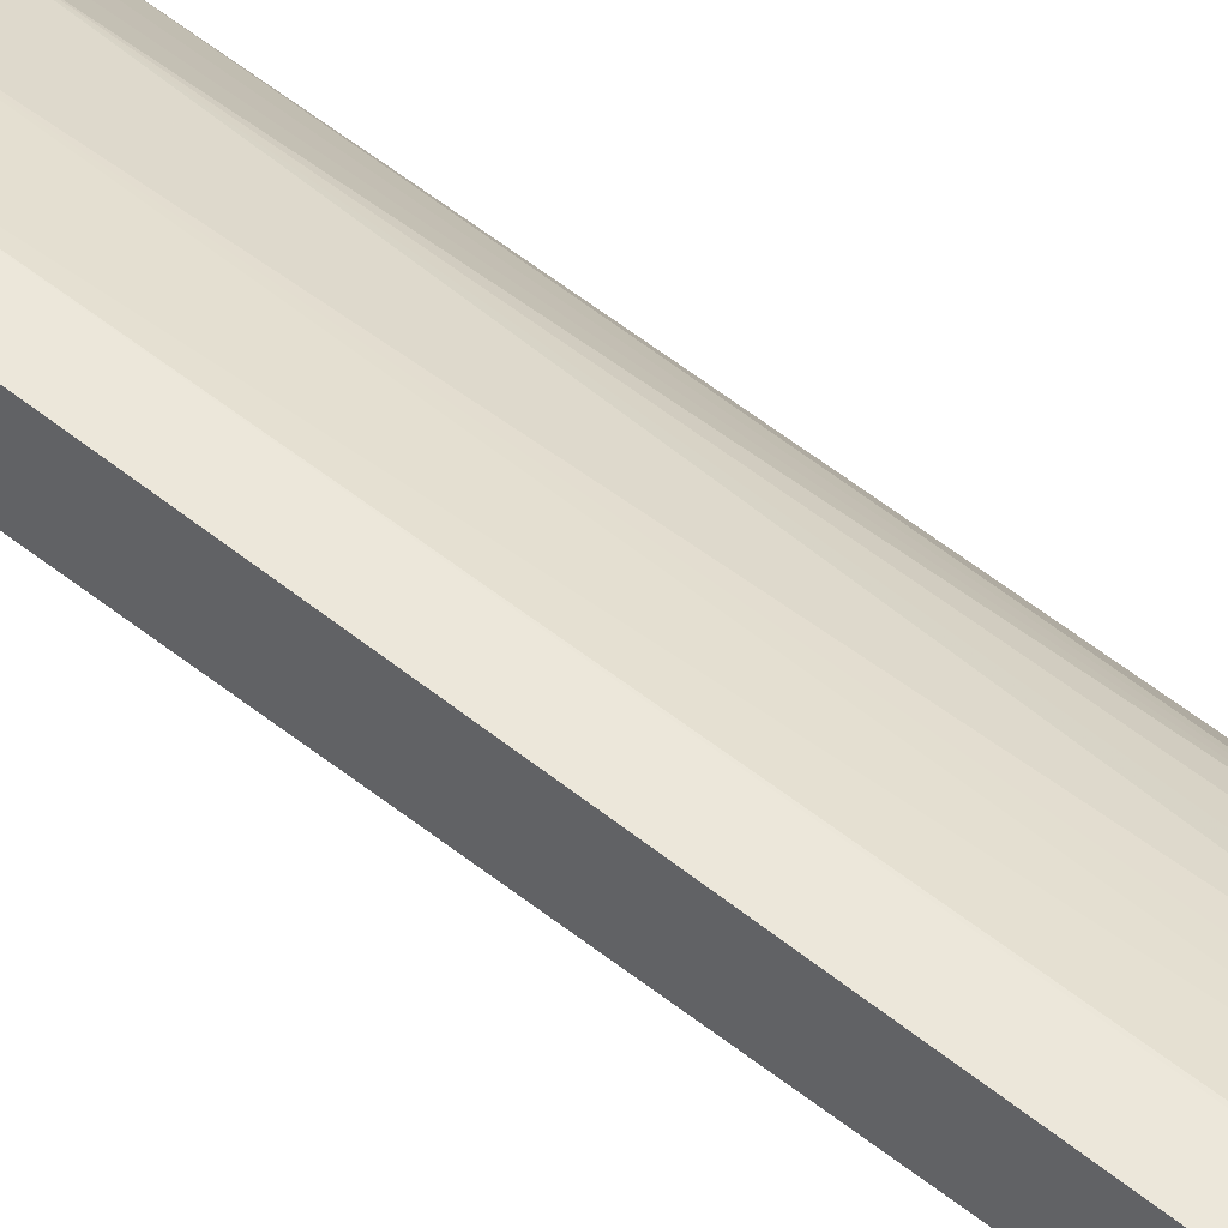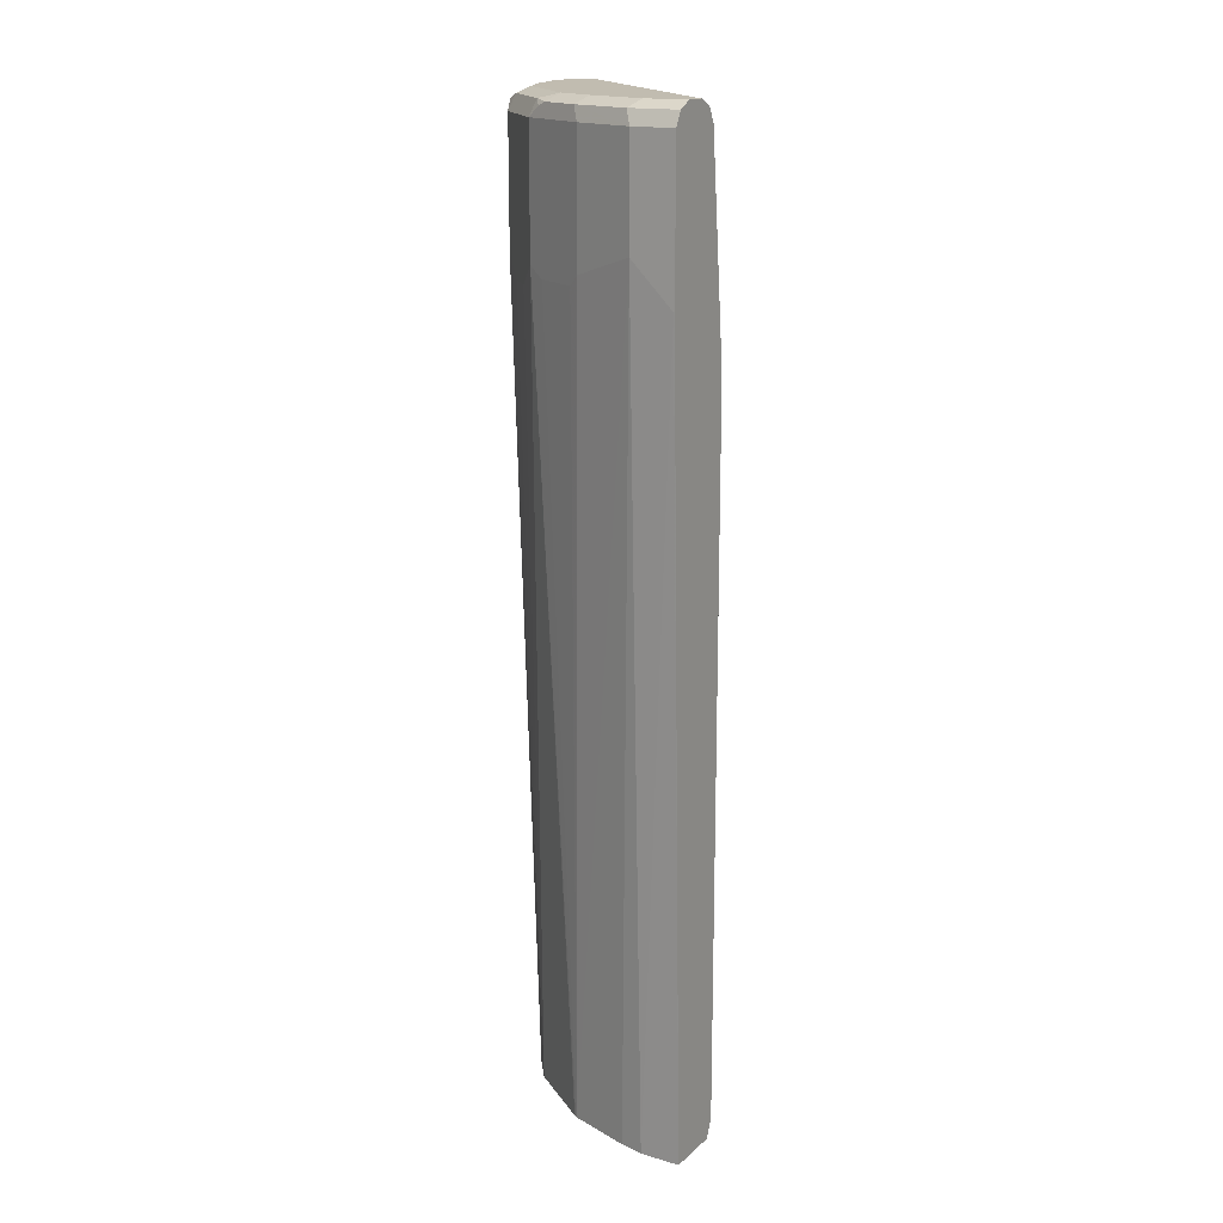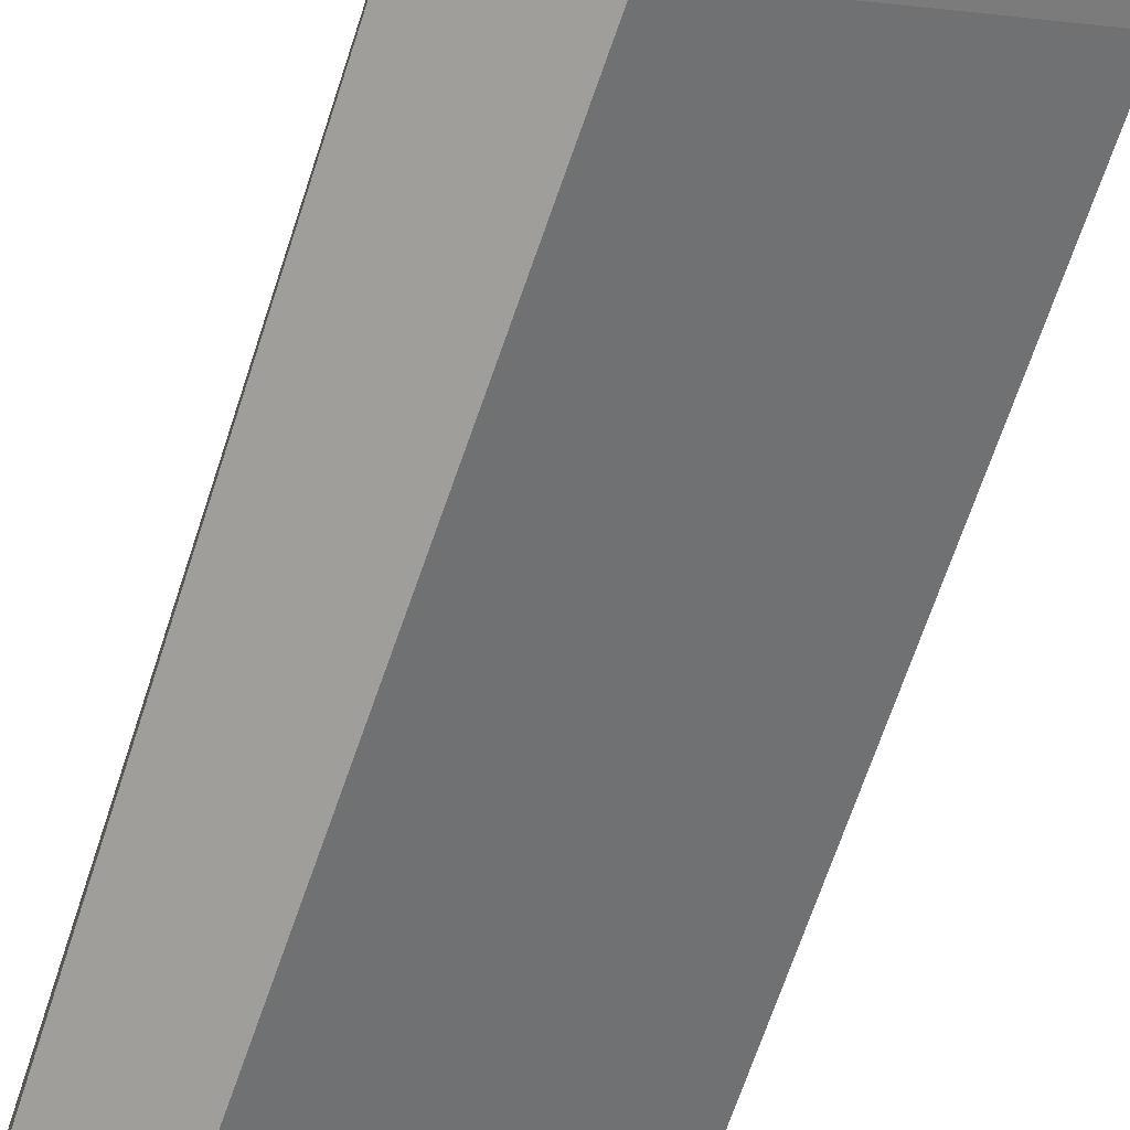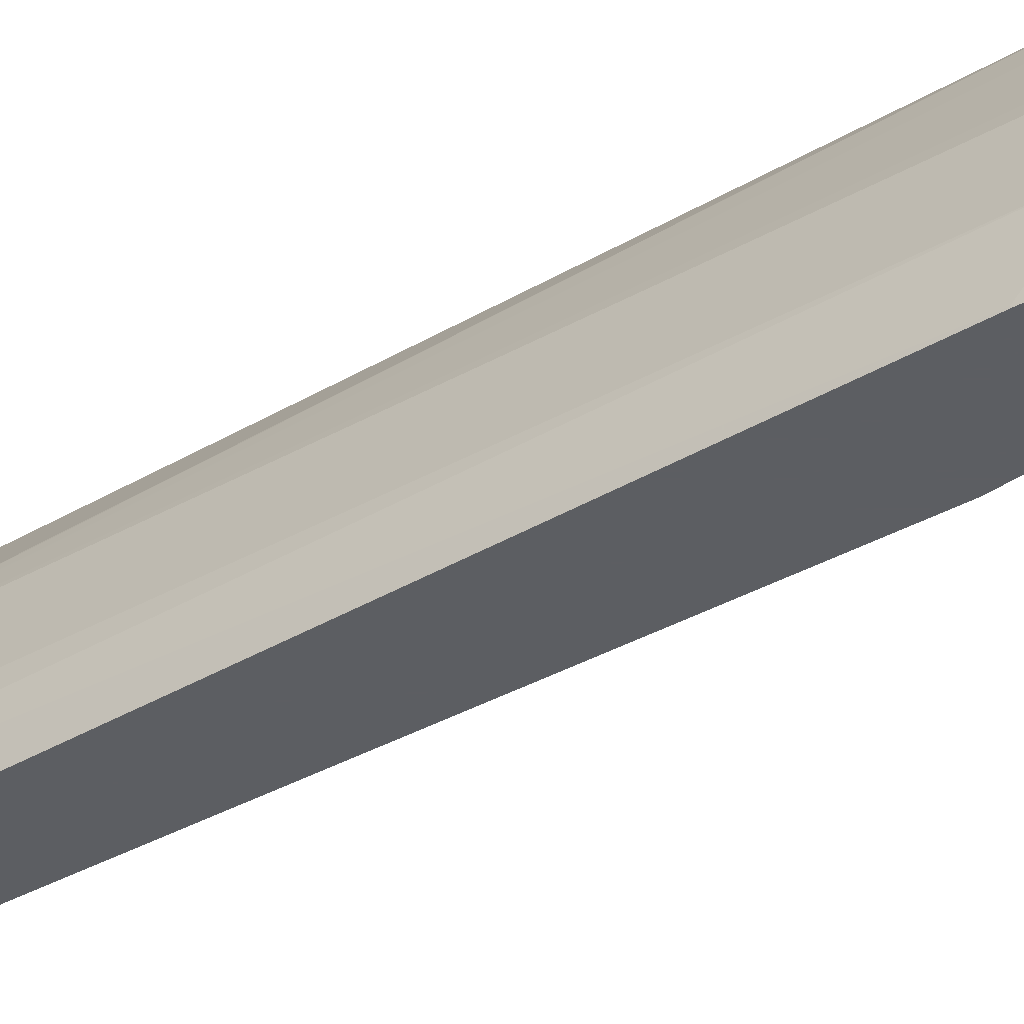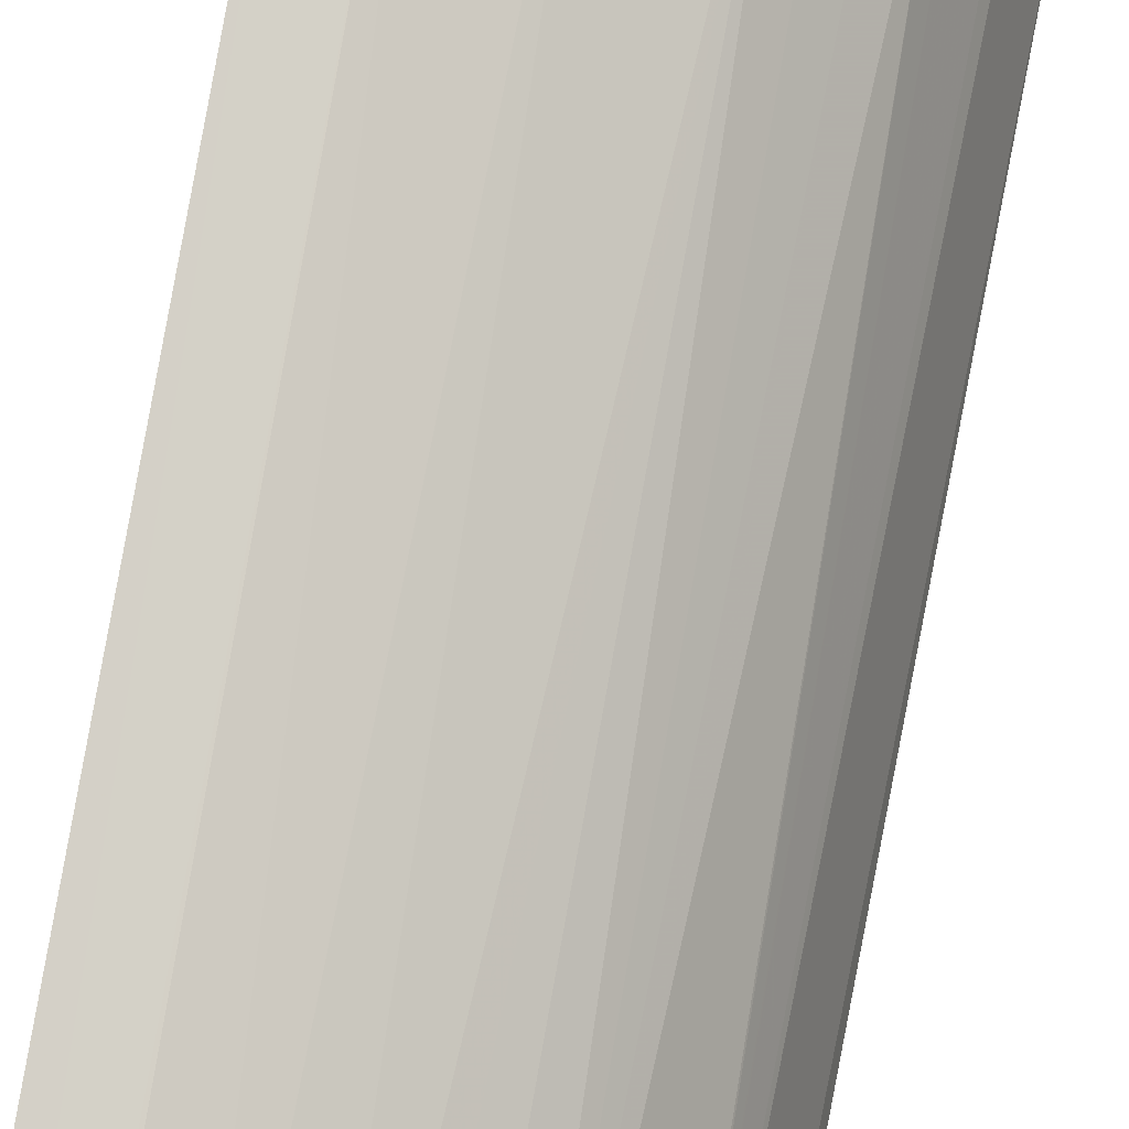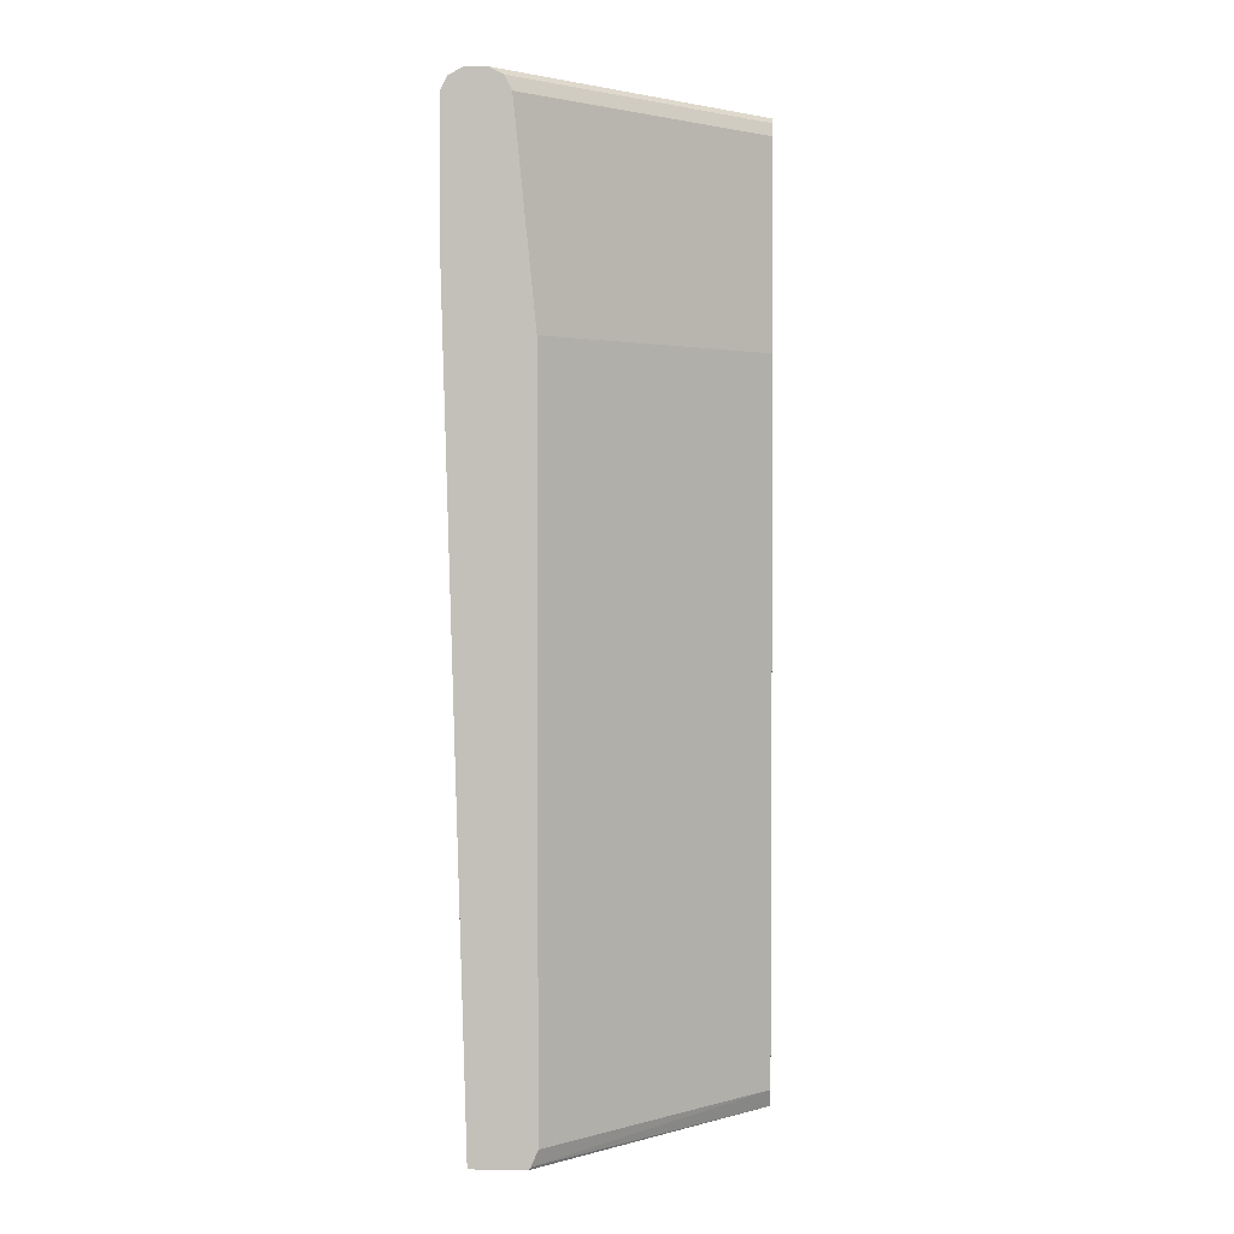
<metadata>
{"format":"obj","ext":"obj","renderer":"f3d","projection":"perspective","resolution":1024,"background":"white","views":[{"elev":50.2,"azim":-48.9,"up":"+Z"},{"elev":16.5,"azim":120.8,"up":"+Y"},{"elev":-70.8,"azim":160.7,"up":"+Z"},{"elev":-38.2,"azim":125.2,"up":"+Z"},{"elev":78.5,"azim":9.8,"up":"+Z"},{"elev":2.5,"azim":-177.5,"up":"+Y"}]}
</metadata>
<code>
v 0.0001004 0.8665 0.1444
v 0.02064 0.8871 0.1444
v 0.0001004 0.9386 0.1444
v 0.0001004 0.4759 0.1341
v 0.001315 0.4758 0.1341
v 0.01033 0.4758 0.1341
v 0.05159 0.8768 0.1341
v 0.02064 0.9386 0.1444
v 0.02064 0.4758 0.1336
v 0.02194 0.4758 0.1334
v 0.04258 0.4758 0.1271
v 0.0258 0.9438 0.1418
v 0.01033 0.9455 0.141
v 0.0001004 0.9456 0.1409
v 0.0001004 0.4758 0.1097
v 0.05845 0.8768 0.1307
v 0.05159 0.9386 0.1341
v 0.05159 0.4758 0.1238
v 0.06146 0.4758 0.12
v 0.05674 0.9438 0.1315
v 0.05159 0.9455 0.1307
v 0.02064 0.9455 0.141
v 0.02064 0.949 0.1341
v 0.0001004 0.949 0.1341
v 0.0001004 0.4758 0.1076
v 0.07908 0.8768 0.1203
v 0.05845 0.9386 0.1307
v 0.06234 0.4758 0.1195
v 0.08596 0.8768 0.1169
v 0.07735 0.9438 0.1212
v 0.0619 0.9464 0.1251
v 0.07908 0.9386 0.1203
v 0.05159 0.949 0.1238
v 0.0001004 0.949 0.1238
v 0.0001004 0.4848 0.1031
v 0.1064 0.4771 -0.0004924
v 0.1074 0.4758 -0.0004924
v 0.0709 0.4758 0.1141
v 0.09627 0.8664 0.1066
v 0.08596 0.9386 0.1169
v 0.08339 0.4758 0.1061
v 0.09627 0.4758 0.09627
v 0.08251 0.9464 0.1148
v 0.07221 0.949 0.1135
v 0.1238 0.949 -0.0004924
v 0.1172 0.9457 -0.0004924
v 0.0001004 0.9455 0.1169
v 0.1031 0.4848 -0.0004924
v 0.0001004 0.8355 0.1031
v 0.1341 0.4758 -0.0004924
v 0.1066 0.8664 0.09627
v 0.1169 0.9386 0.08596
v 0.1205 0.4758 0.06352
v 0.1169 0.8768 0.08596
v 0.1135 0.9464 0.0838
v 0.1135 0.949 0.0722
v 0.1341 0.949 -0.0004924
v 0.1169 0.9455 -0.0004924
v 0.1136 0.939 -0.0004924
v 0.0001004 0.9387 0.1135
v 0.1031 0.8355 -0.0004924
v 0.0001004 0.9386 0.1135
v 0.1341 0.4758 0.01934
v 0.1444 0.8669 -0.0004924
v 0.1444 0.8664 4.01e-06
v 0.1203 0.9386 0.07908
v 0.1203 0.9455 0.07563
v 0.1186 0.9438 0.07993
v 0.1211 0.4758 0.06258
v 0.1212 0.8716 0.07735
v 0.1203 0.8768 0.07908
v 0.1238 0.949 0.05158
v 0.1307 0.9455 0.05502
v 0.1341 0.949 0.02064
v 0.141 0.9455 -0.0004924
v 0.1135 0.9386 -0.0004924
v 0.1315 0.4758 0.03094
v 0.1444 0.8871 0.02064
v 0.1444 0.9386 -0.0004924
v 0.1307 0.9386 0.05846
v 0.1315 0.8716 0.05674
v 0.1215 0.4758 0.06172
v 0.141 0.9455 0.02407
v 0.1341 0.9386 0.05158
v 0.1444 0.9386 0.02064
v 0.1341 0.8768 0.05158
f 36 57 75
f 40 52 43
f 36 75 79
f 36 79 64
f 36 64 50
f 36 50 37
f 39 42 51
f 42 53 54
f 50 64 65
f 43 55 44
f 43 52 55
f 44 55 56
f 46 58 47
f 47 58 59
f 49 62 61
f 47 59 60
f 36 45 57
f 42 54 51
f 36 46 45
f 29 38 41
f 36 59 58
f 29 54 52
f 50 65 63
f 29 52 40
f 29 41 42
f 29 42 39
f 30 32 40
f 30 40 43
f 31 43 44
f 31 44 33
f 34 45 46
f 34 46 47
f 35 48 36
f 35 49 61
f 35 61 48
f 36 48 61
f 36 61 76
f 36 76 59
f 36 58 46
f 52 66 67
f 78 84 86
f 52 54 71
f 69 82 70
f 70 81 71
f 70 82 81
f 72 73 74
f 73 83 74
f 73 80 84
f 73 84 85
f 73 85 83
f 75 83 85
f 75 85 79
f 77 78 82
f 78 85 84
f 78 86 82
f 80 81 84
f 81 86 84
f 81 82 86
f 29 51 54
f 66 81 80
f 66 71 81
f 66 73 67
f 66 80 73
f 52 71 66
f 53 69 54
f 54 70 71
f 54 69 70
f 55 68 67
f 55 67 56
f 56 67 73
f 56 73 72
f 52 68 55
f 57 74 83
f 59 76 60
f 60 76 62
f 61 62 76
f 63 65 78
f 63 78 77
f 64 79 85
f 64 85 78
f 64 78 65
f 57 83 75
f 29 39 51
f 52 67 68
f 26 40 32
f 3 8 12
f 3 12 13
f 3 13 14
f 4 15 5
f 5 15 25
f 5 25 37
f 5 37 50
f 5 50 63
f 5 63 77
f 5 77 82
f 5 82 69
f 5 69 53
f 5 53 42
f 5 42 41
f 5 41 38
f 5 38 28
f 5 28 19
f 2 11 7
f 5 19 18
f 2 10 11
f 2 6 9
f 1 2 8
f 1 8 3
f 1 3 14
f 1 14 24
f 1 24 34
f 1 47 60
f 1 60 62
f 1 62 49
f 1 49 35
f 1 35 25
f 1 25 15
f 1 15 4
f 1 4 5
f 1 5 6
f 1 6 2
f 2 7 17
f 2 17 8
f 2 9 10
f 5 18 11
f 1 34 47
f 28 38 29
f 20 43 31
f 20 31 21
f 20 27 32
f 20 32 30
f 21 31 33
f 21 33 23
f 21 23 22
f 23 33 44
f 20 30 43
f 23 44 56
f 23 72 74
f 23 74 57
f 23 57 45
f 23 45 34
f 25 35 36
f 25 36 37
f 26 29 40
f 5 11 10
f 23 56 72
f 19 29 26
f 23 34 24
f 17 27 20
f 19 28 29
f 5 9 6
f 5 10 9
f 7 27 17
f 7 11 18
f 7 18 19
f 7 19 16
f 8 17 20
f 8 20 12
f 7 16 27
f 12 21 22
f 12 22 13
f 13 22 14
f 14 22 23
f 14 23 24
f 16 26 32
f 16 32 27
f 12 20 21
f 16 19 26

</code>
